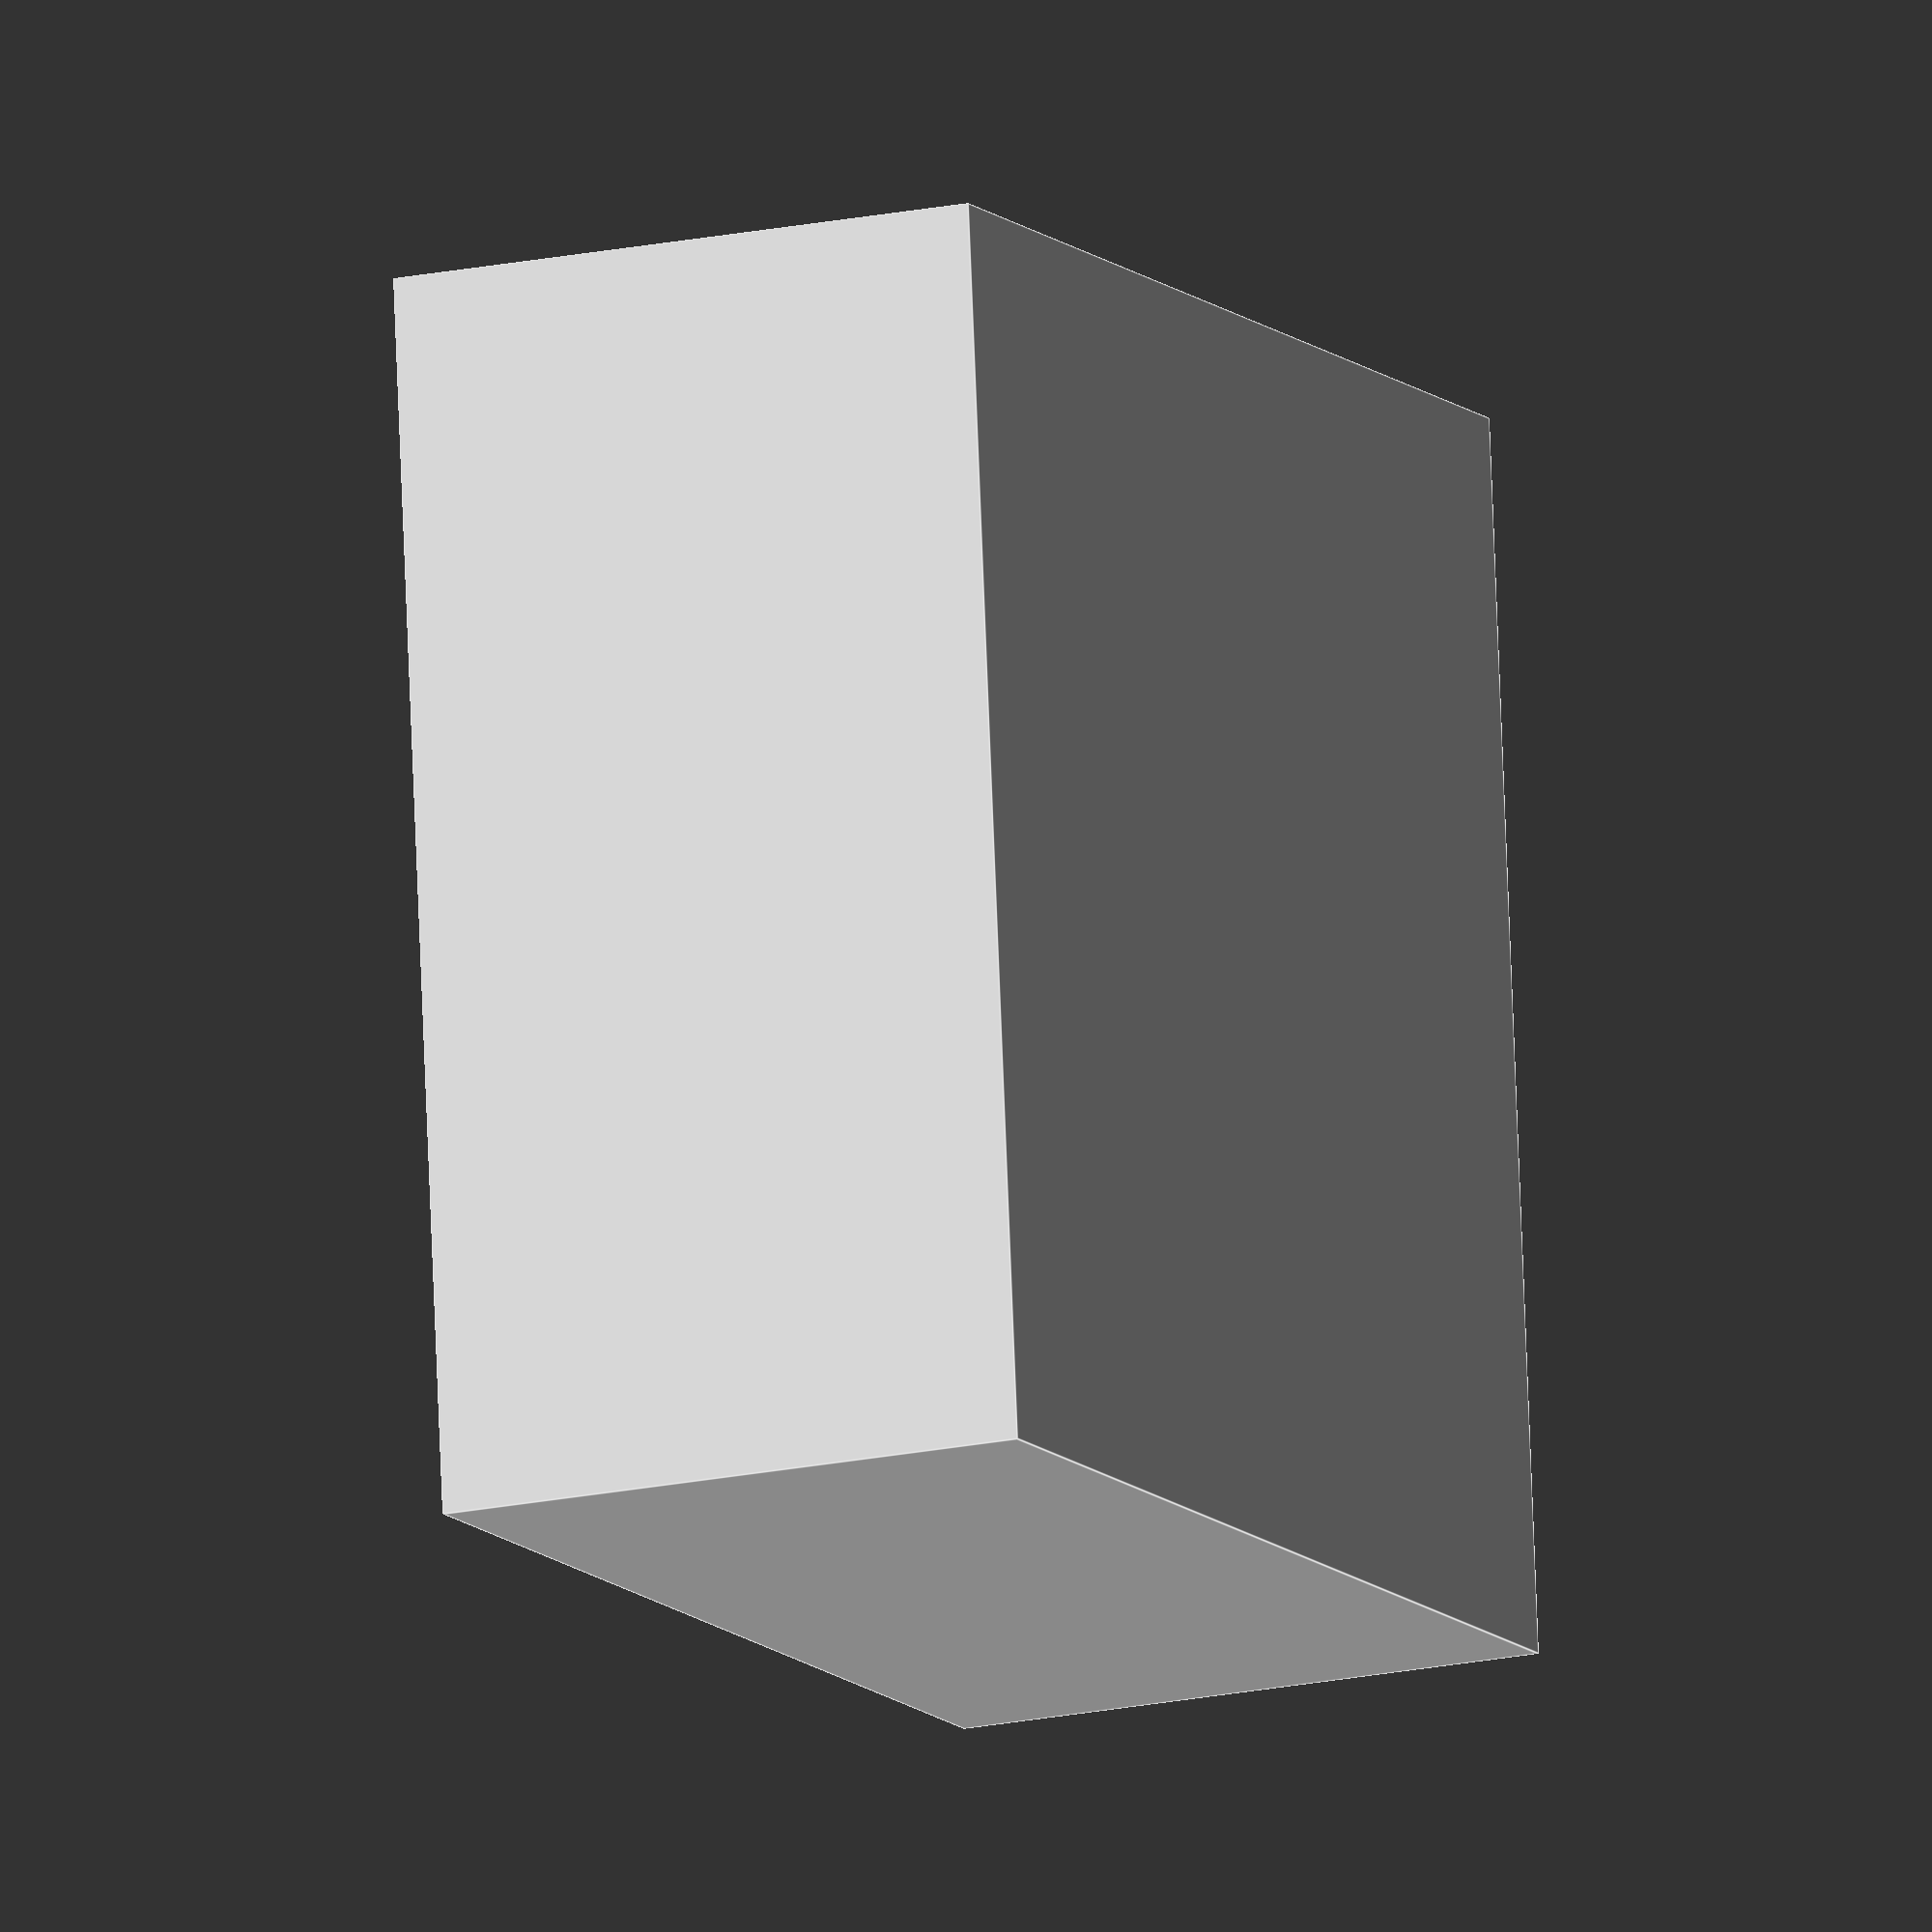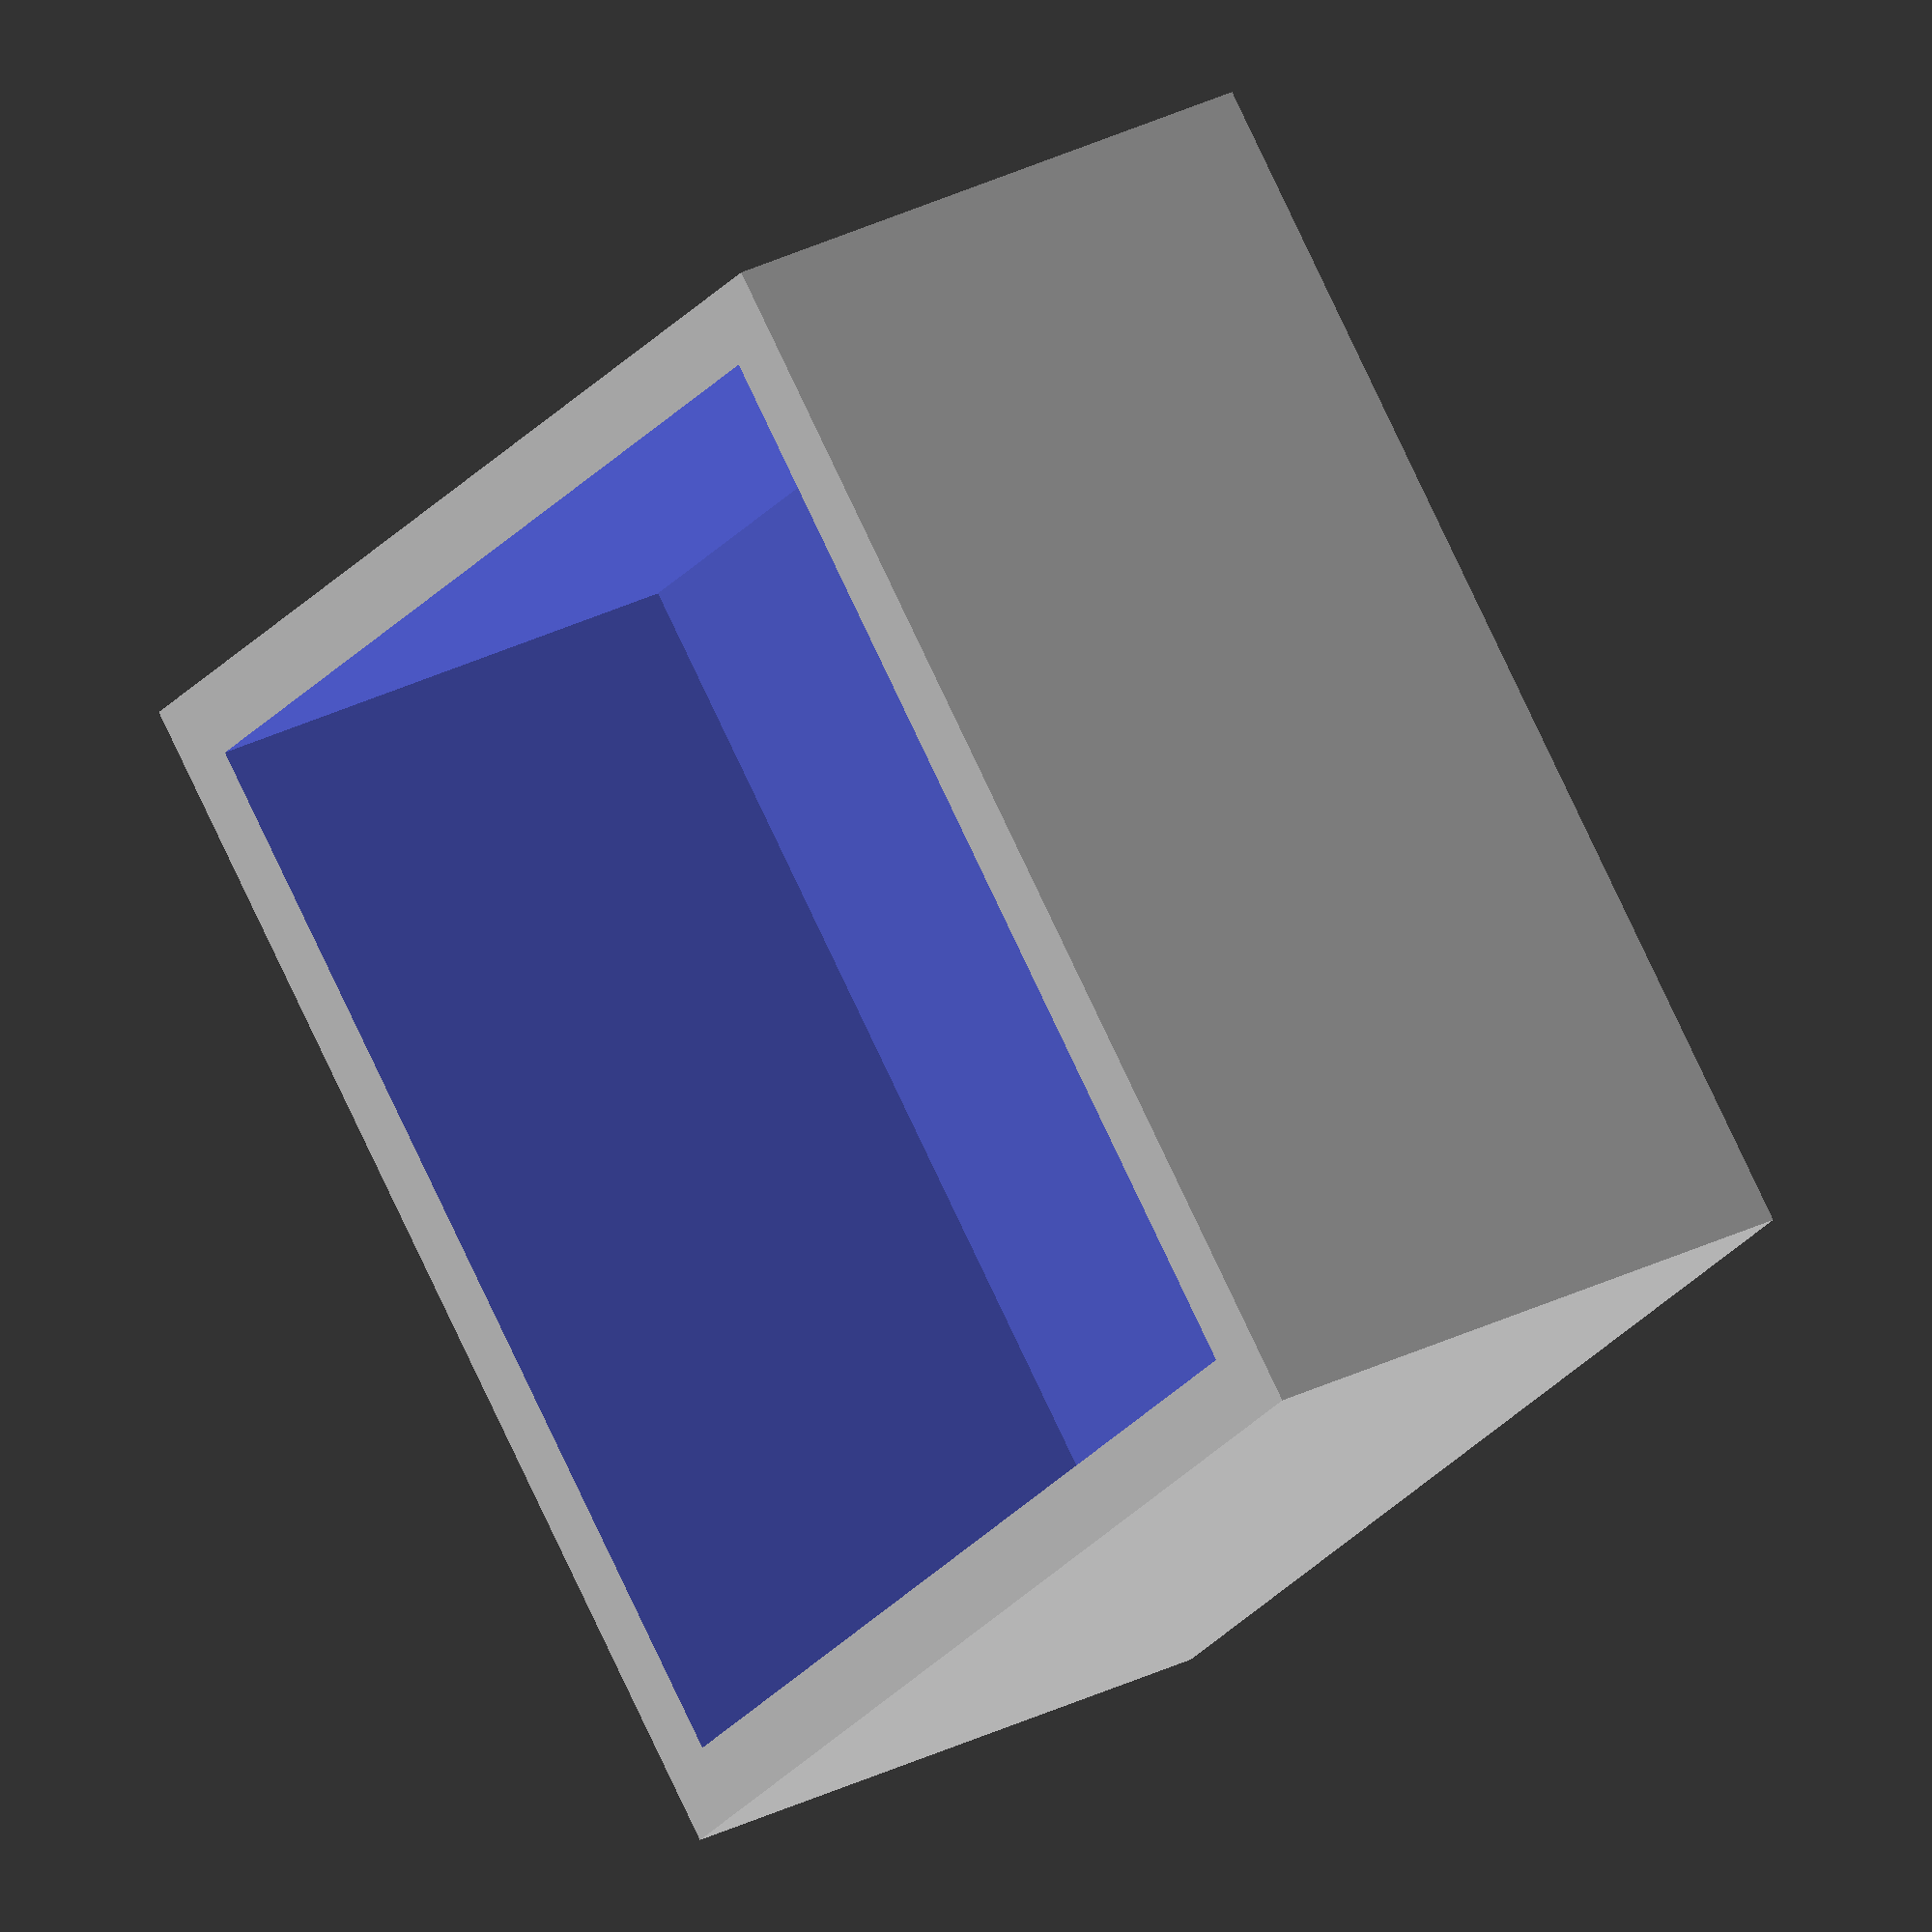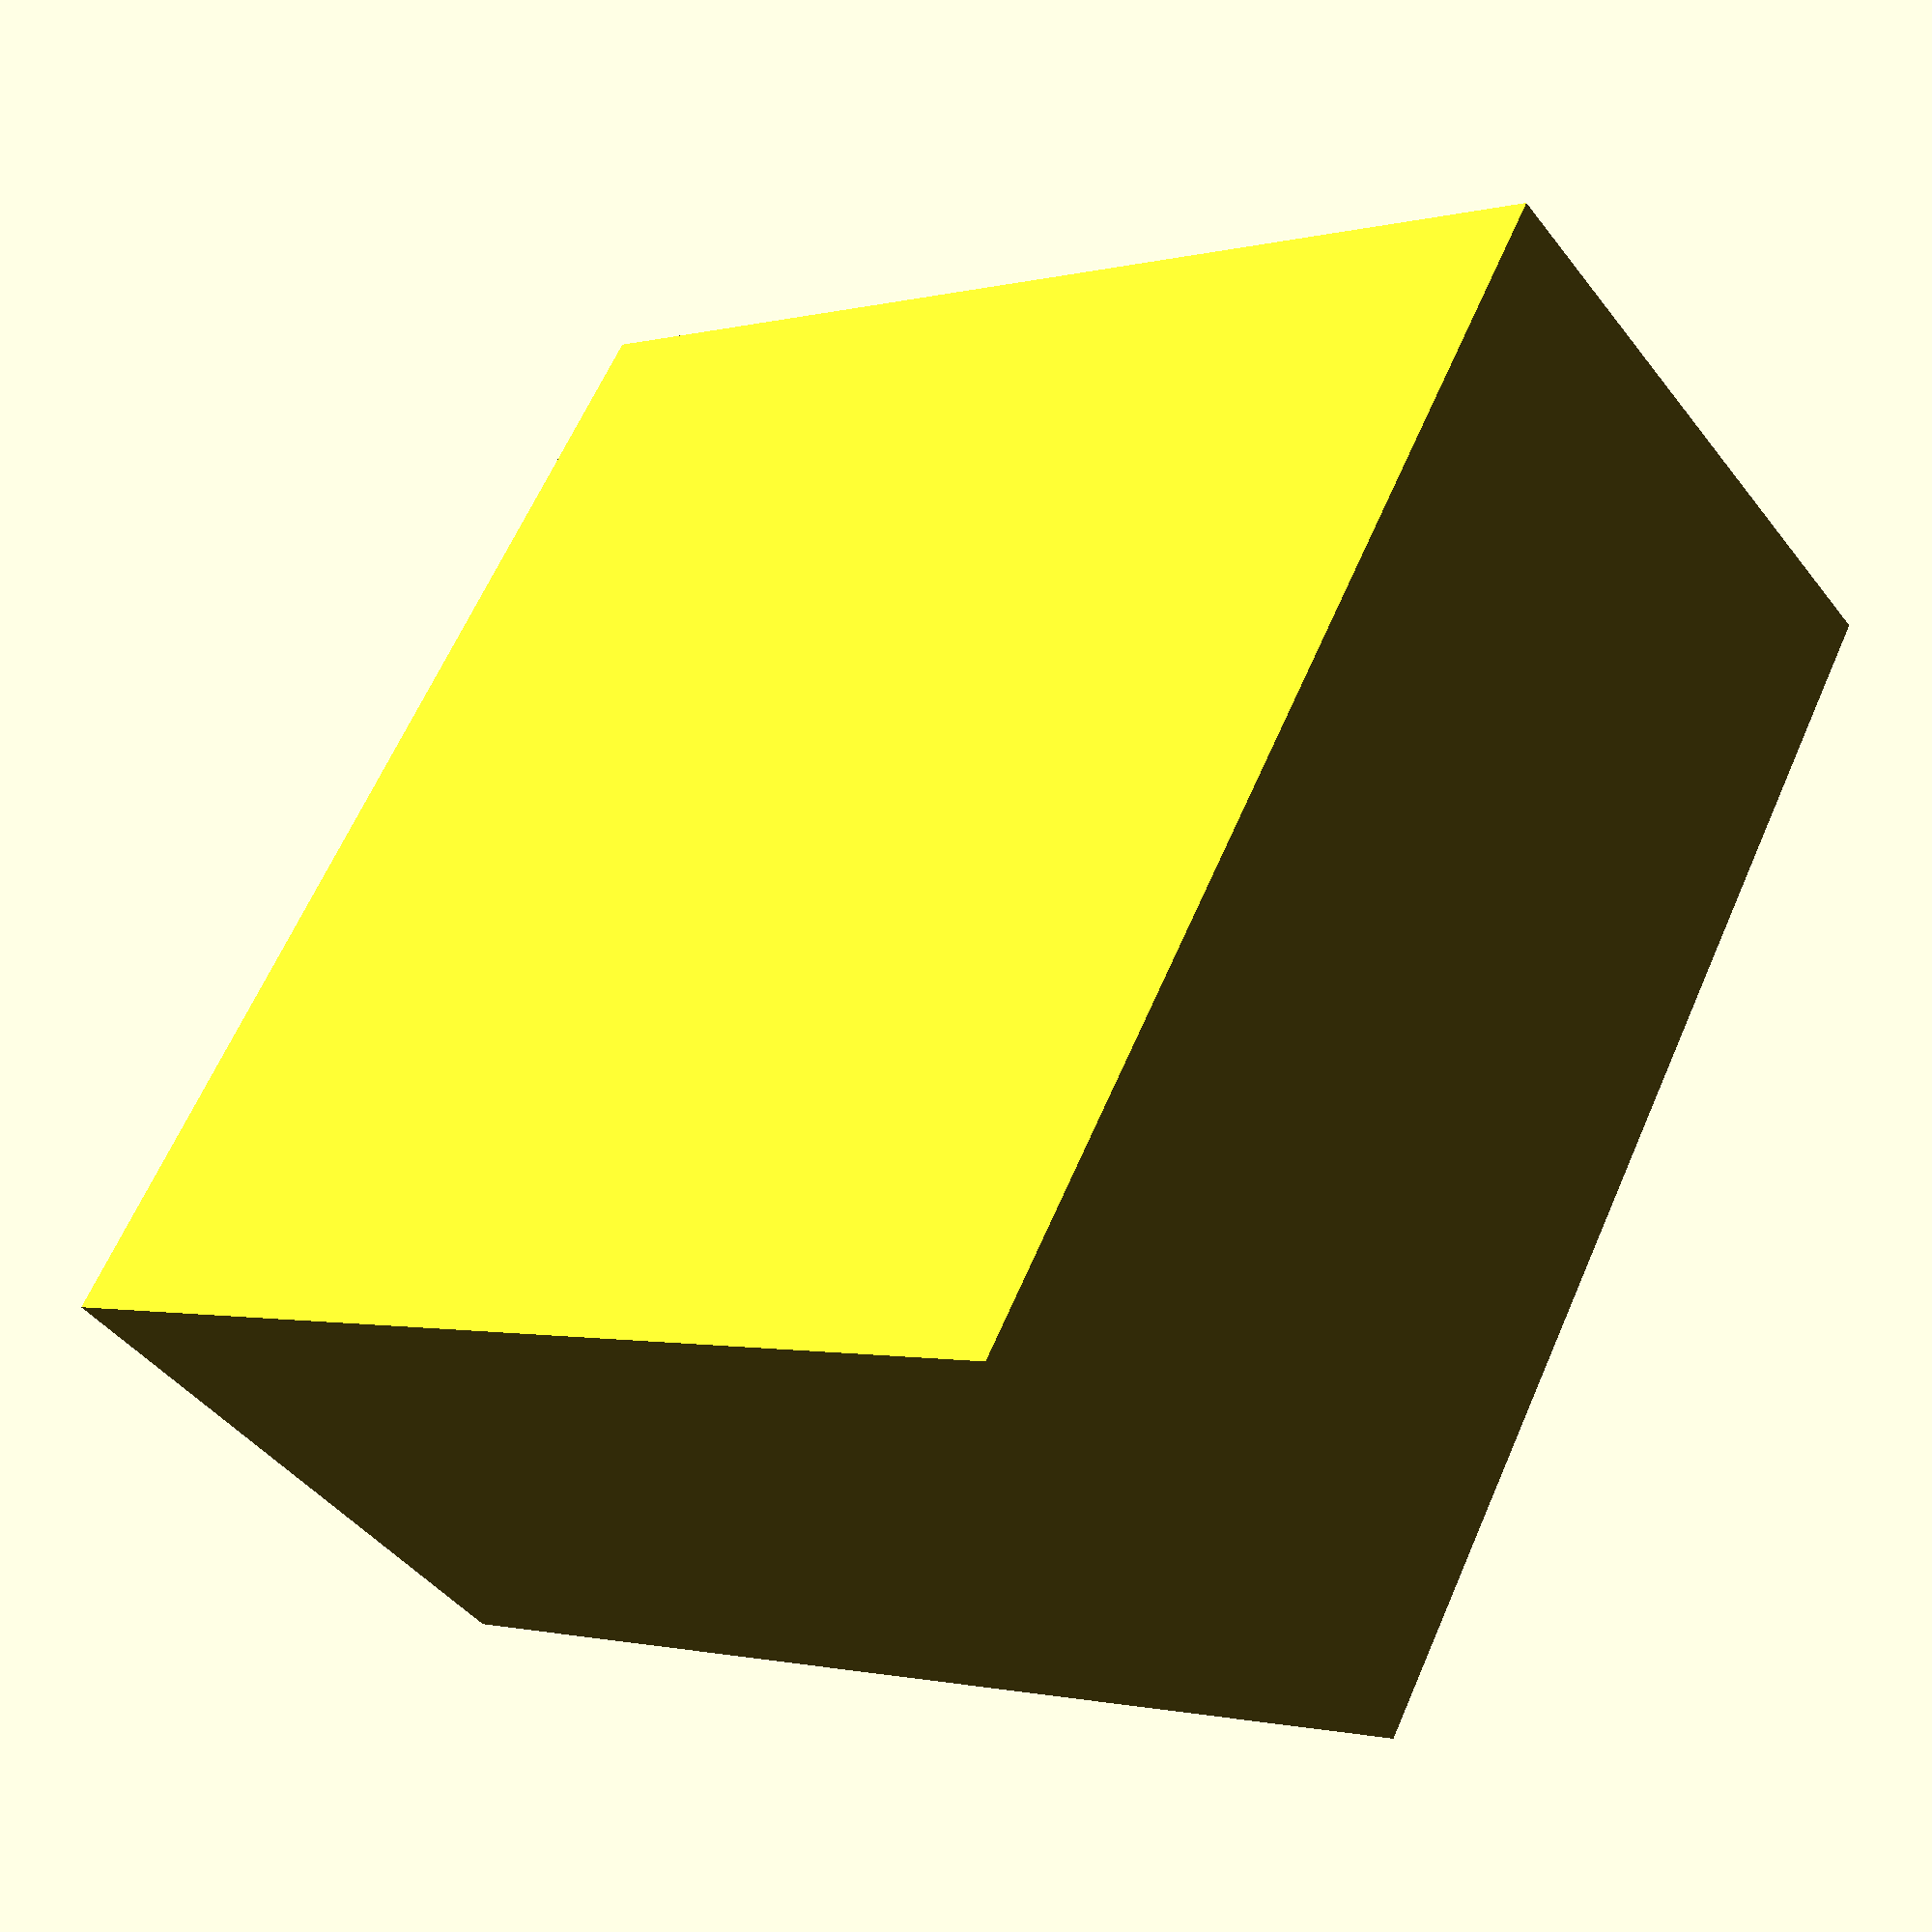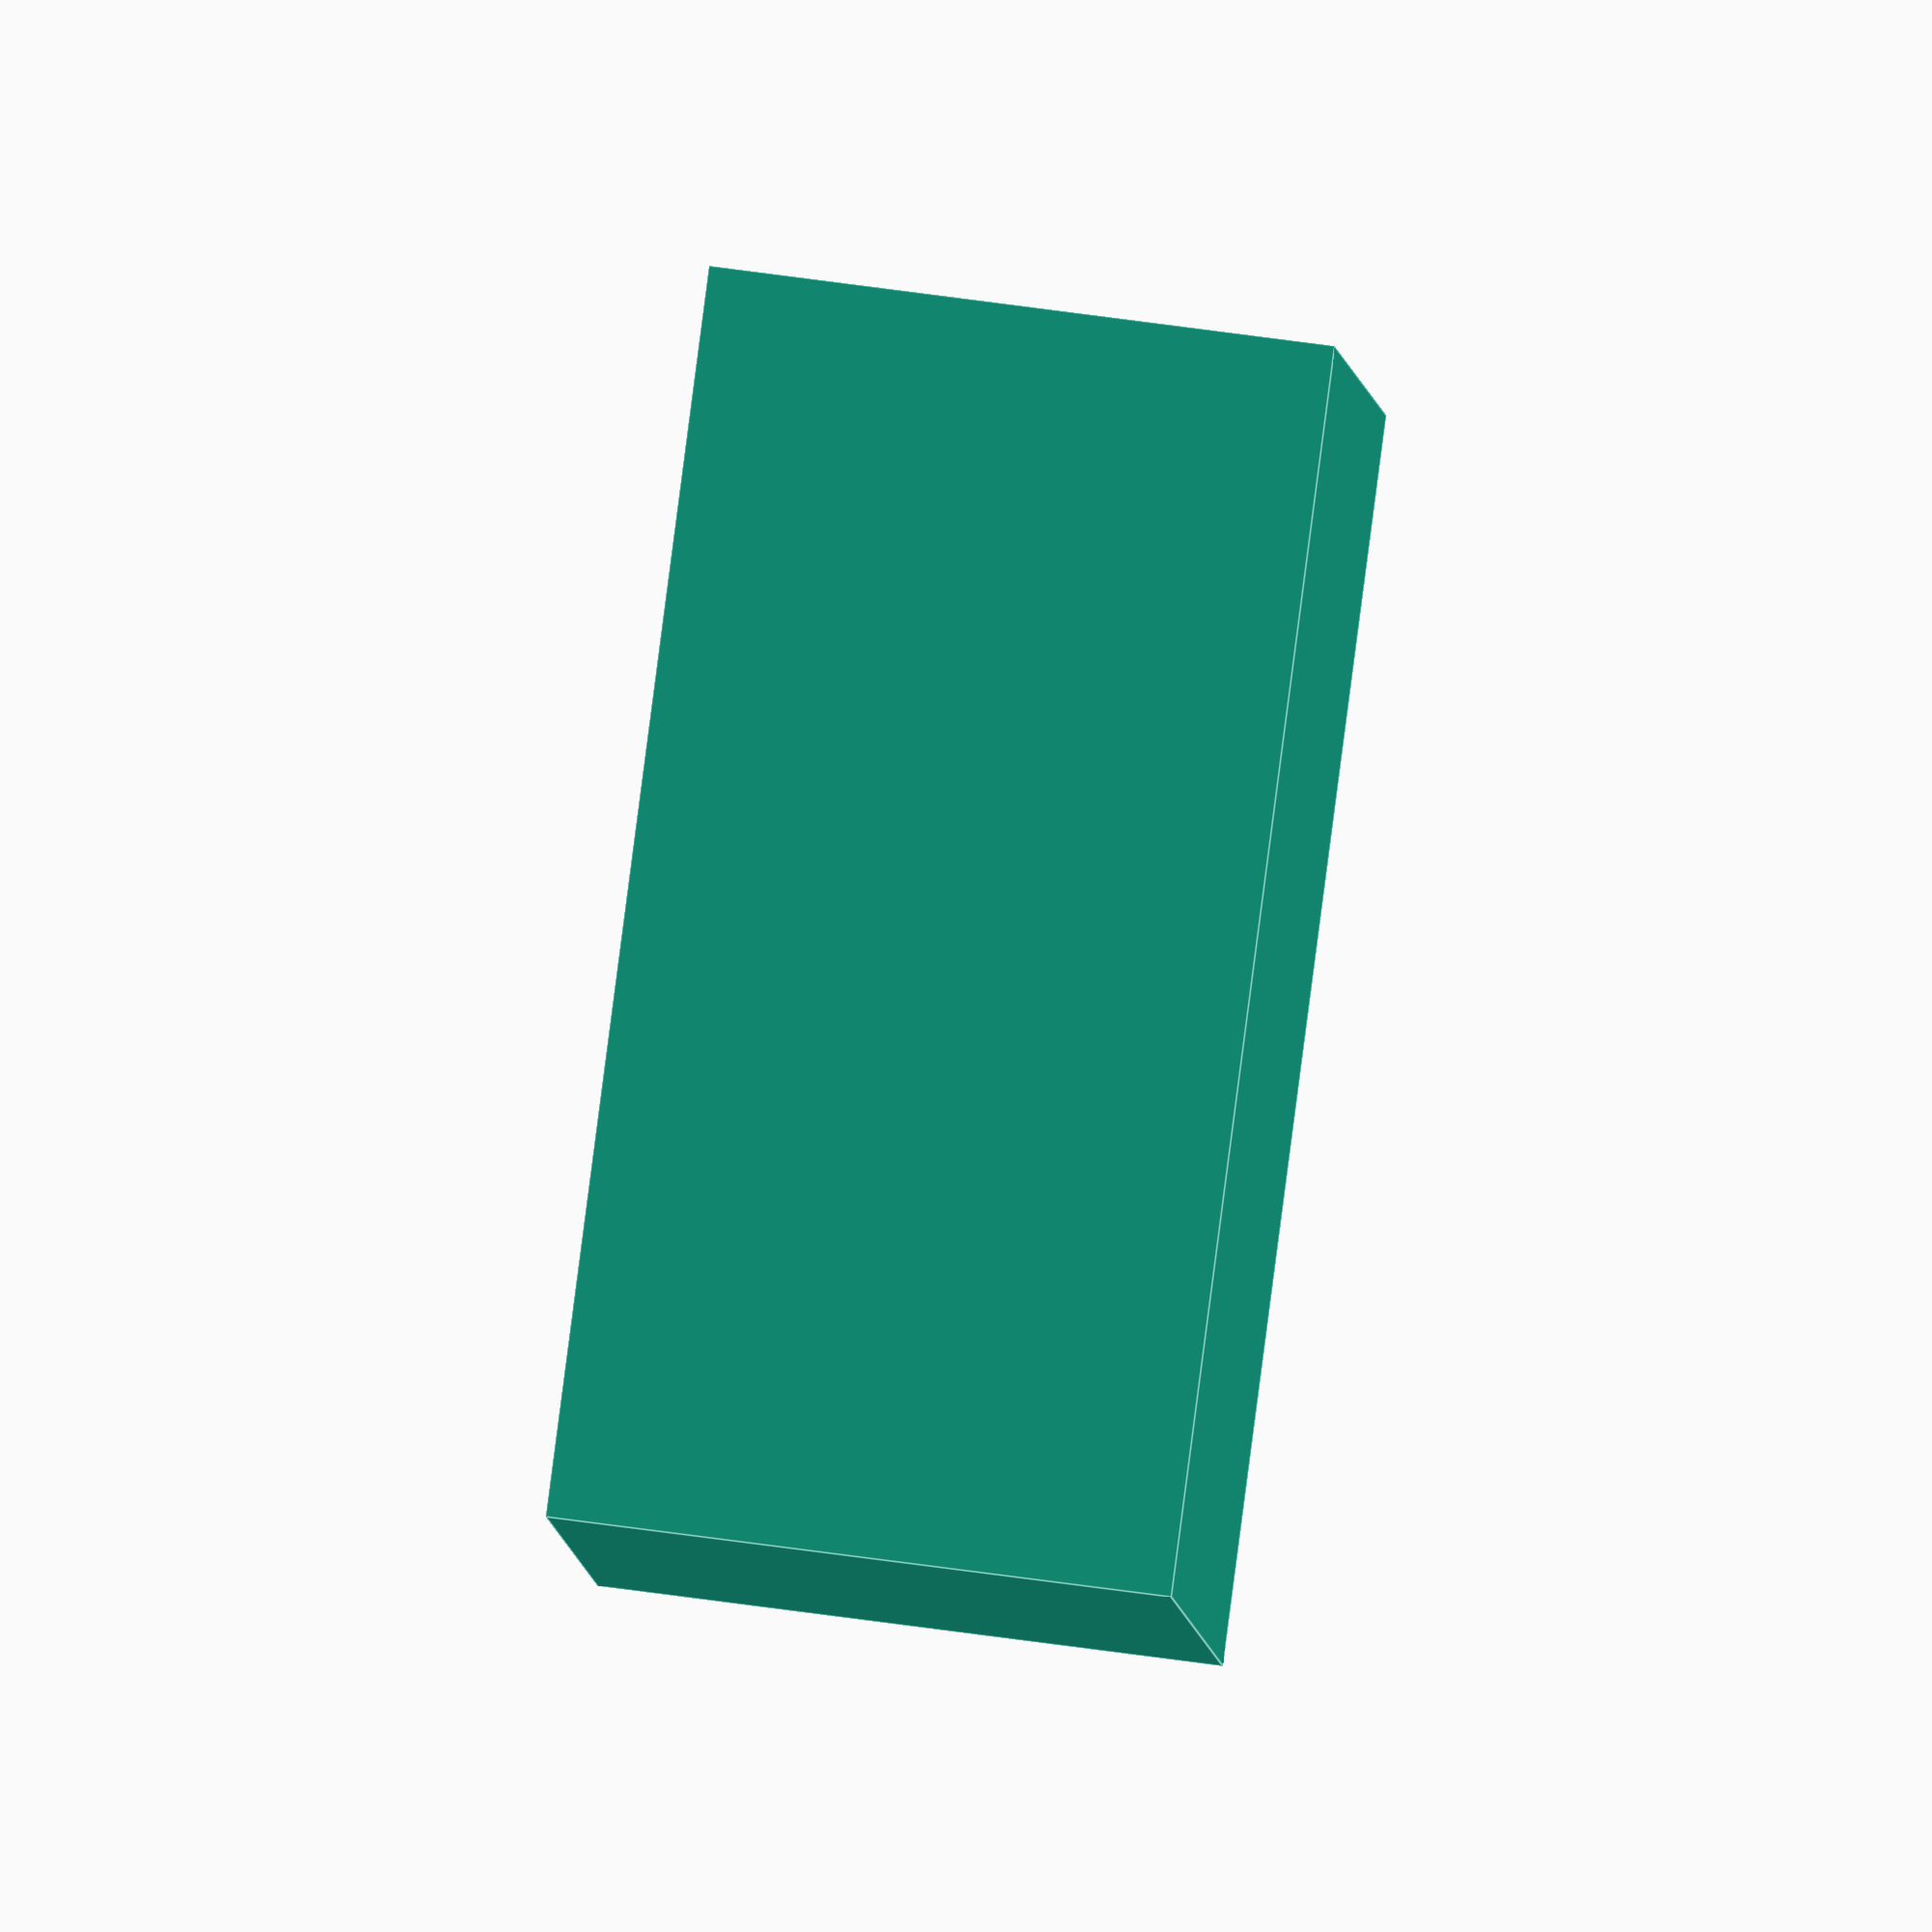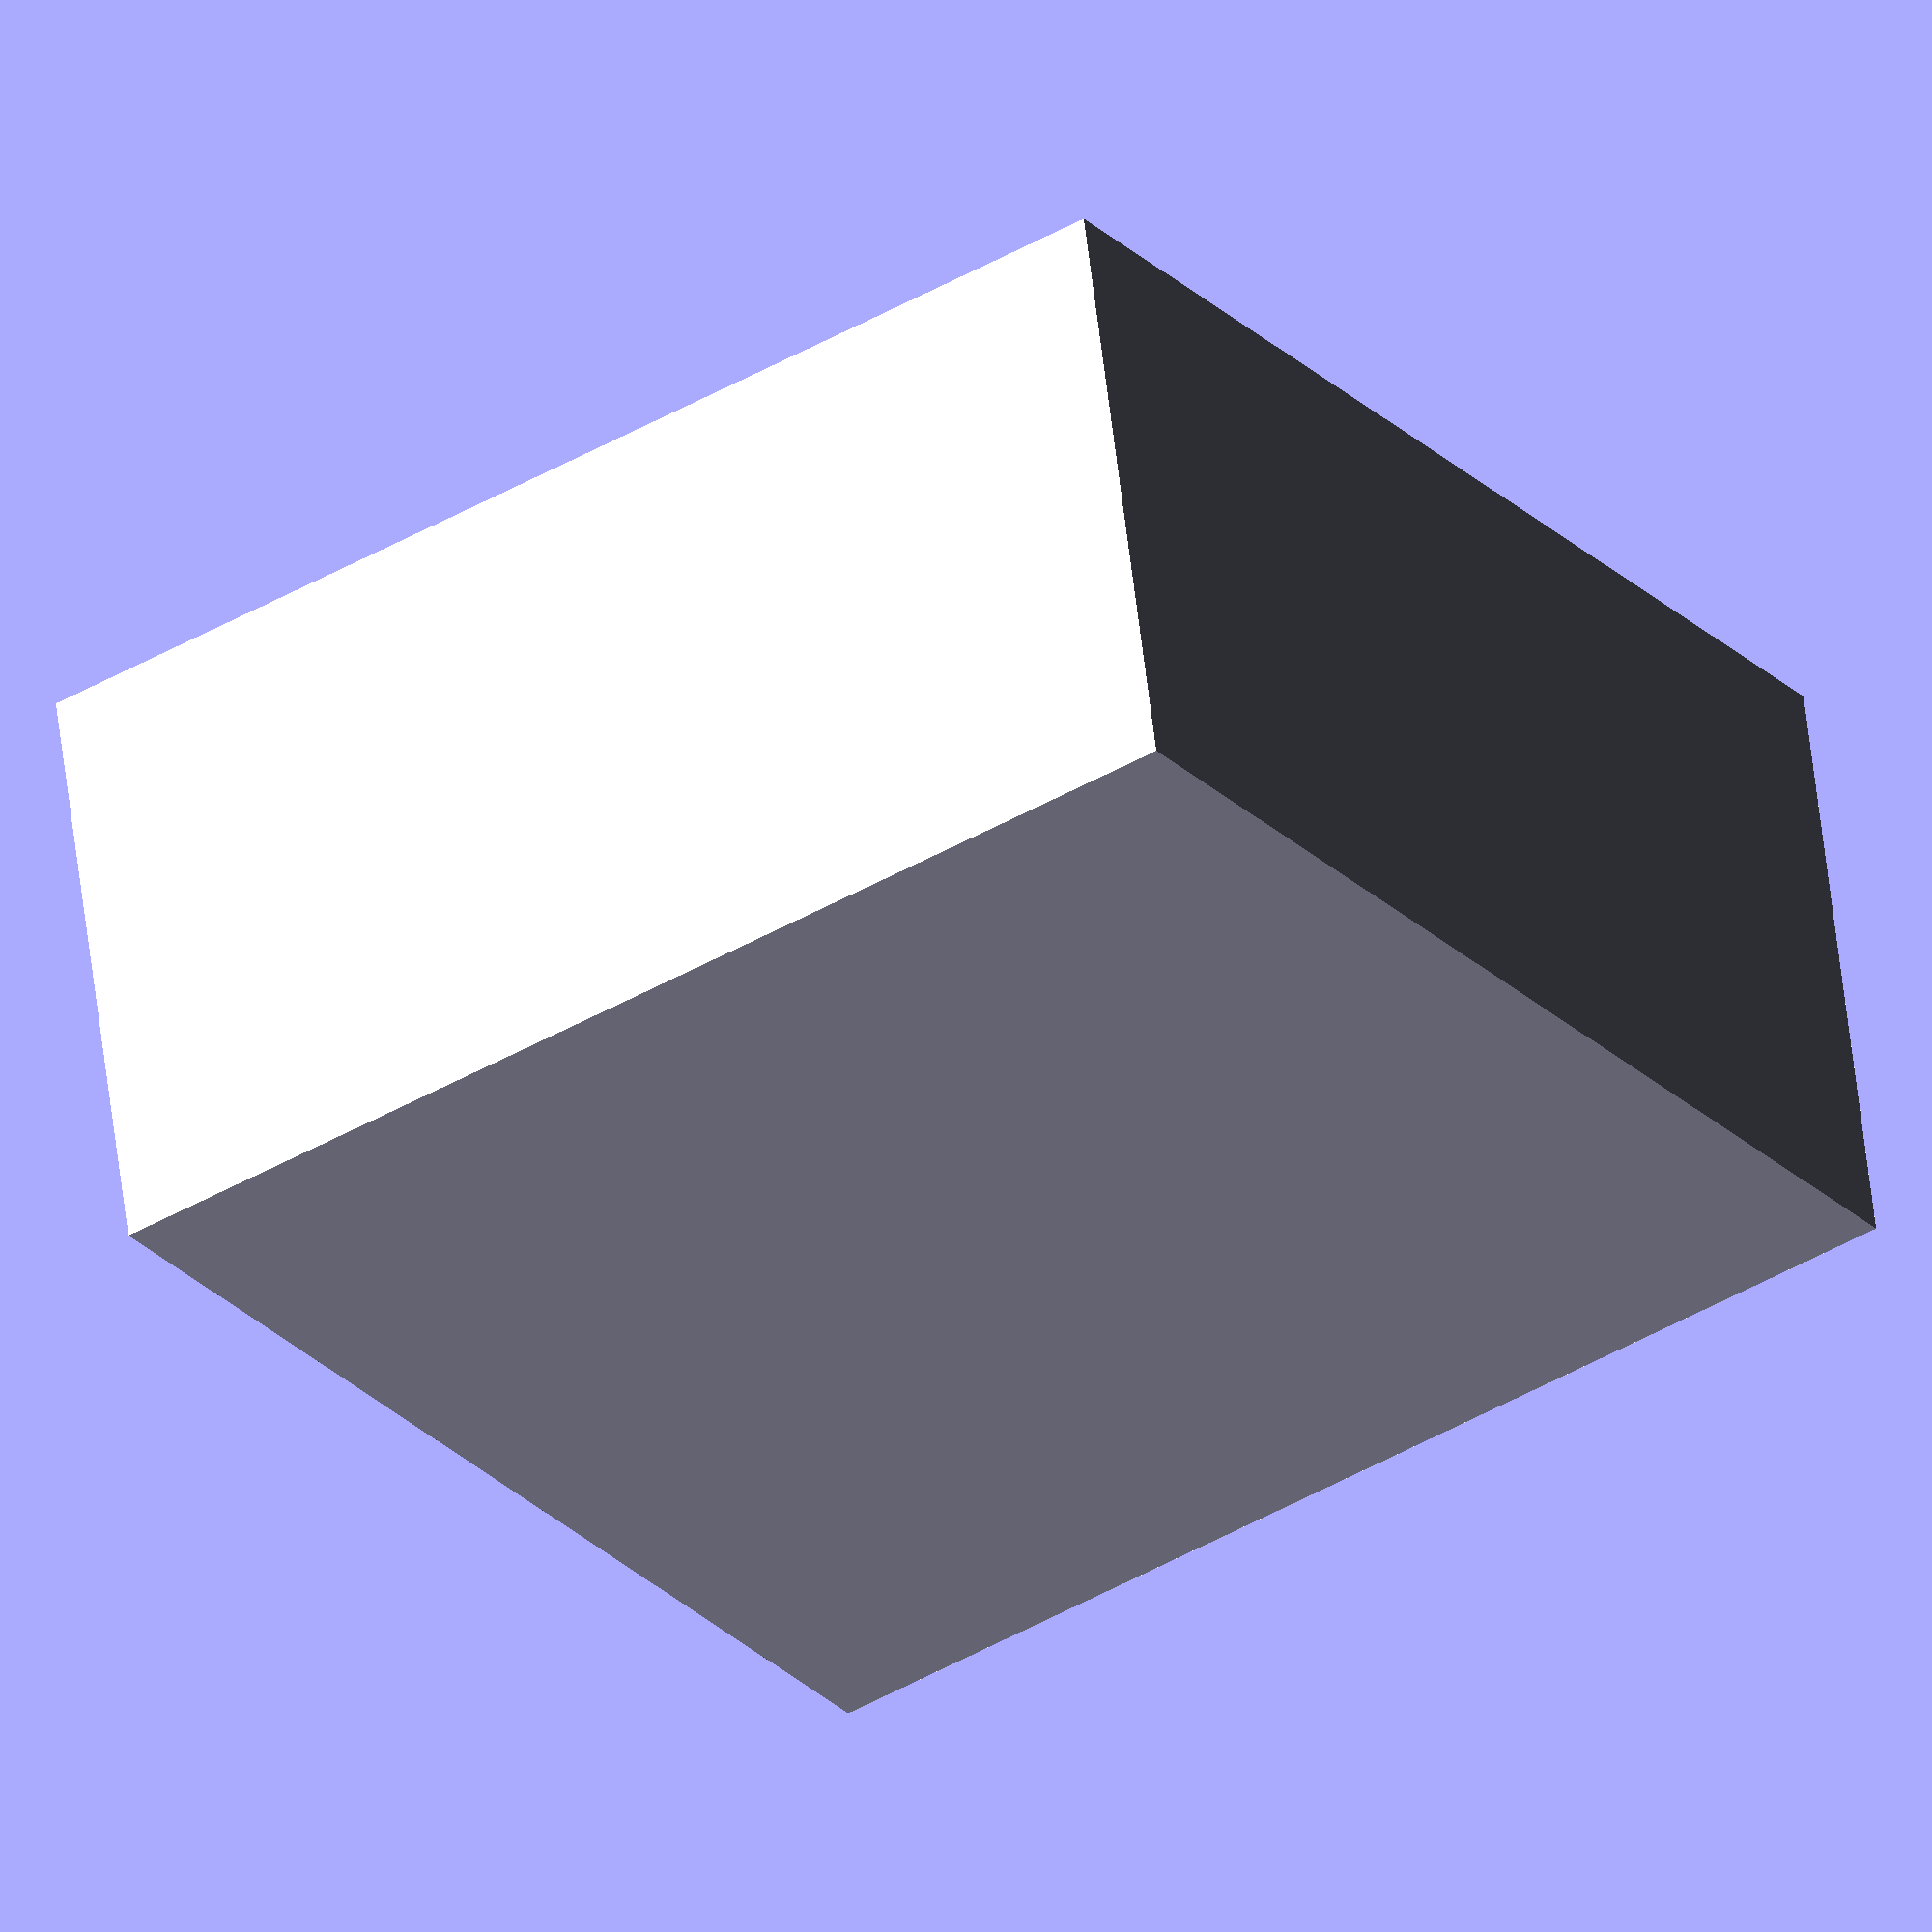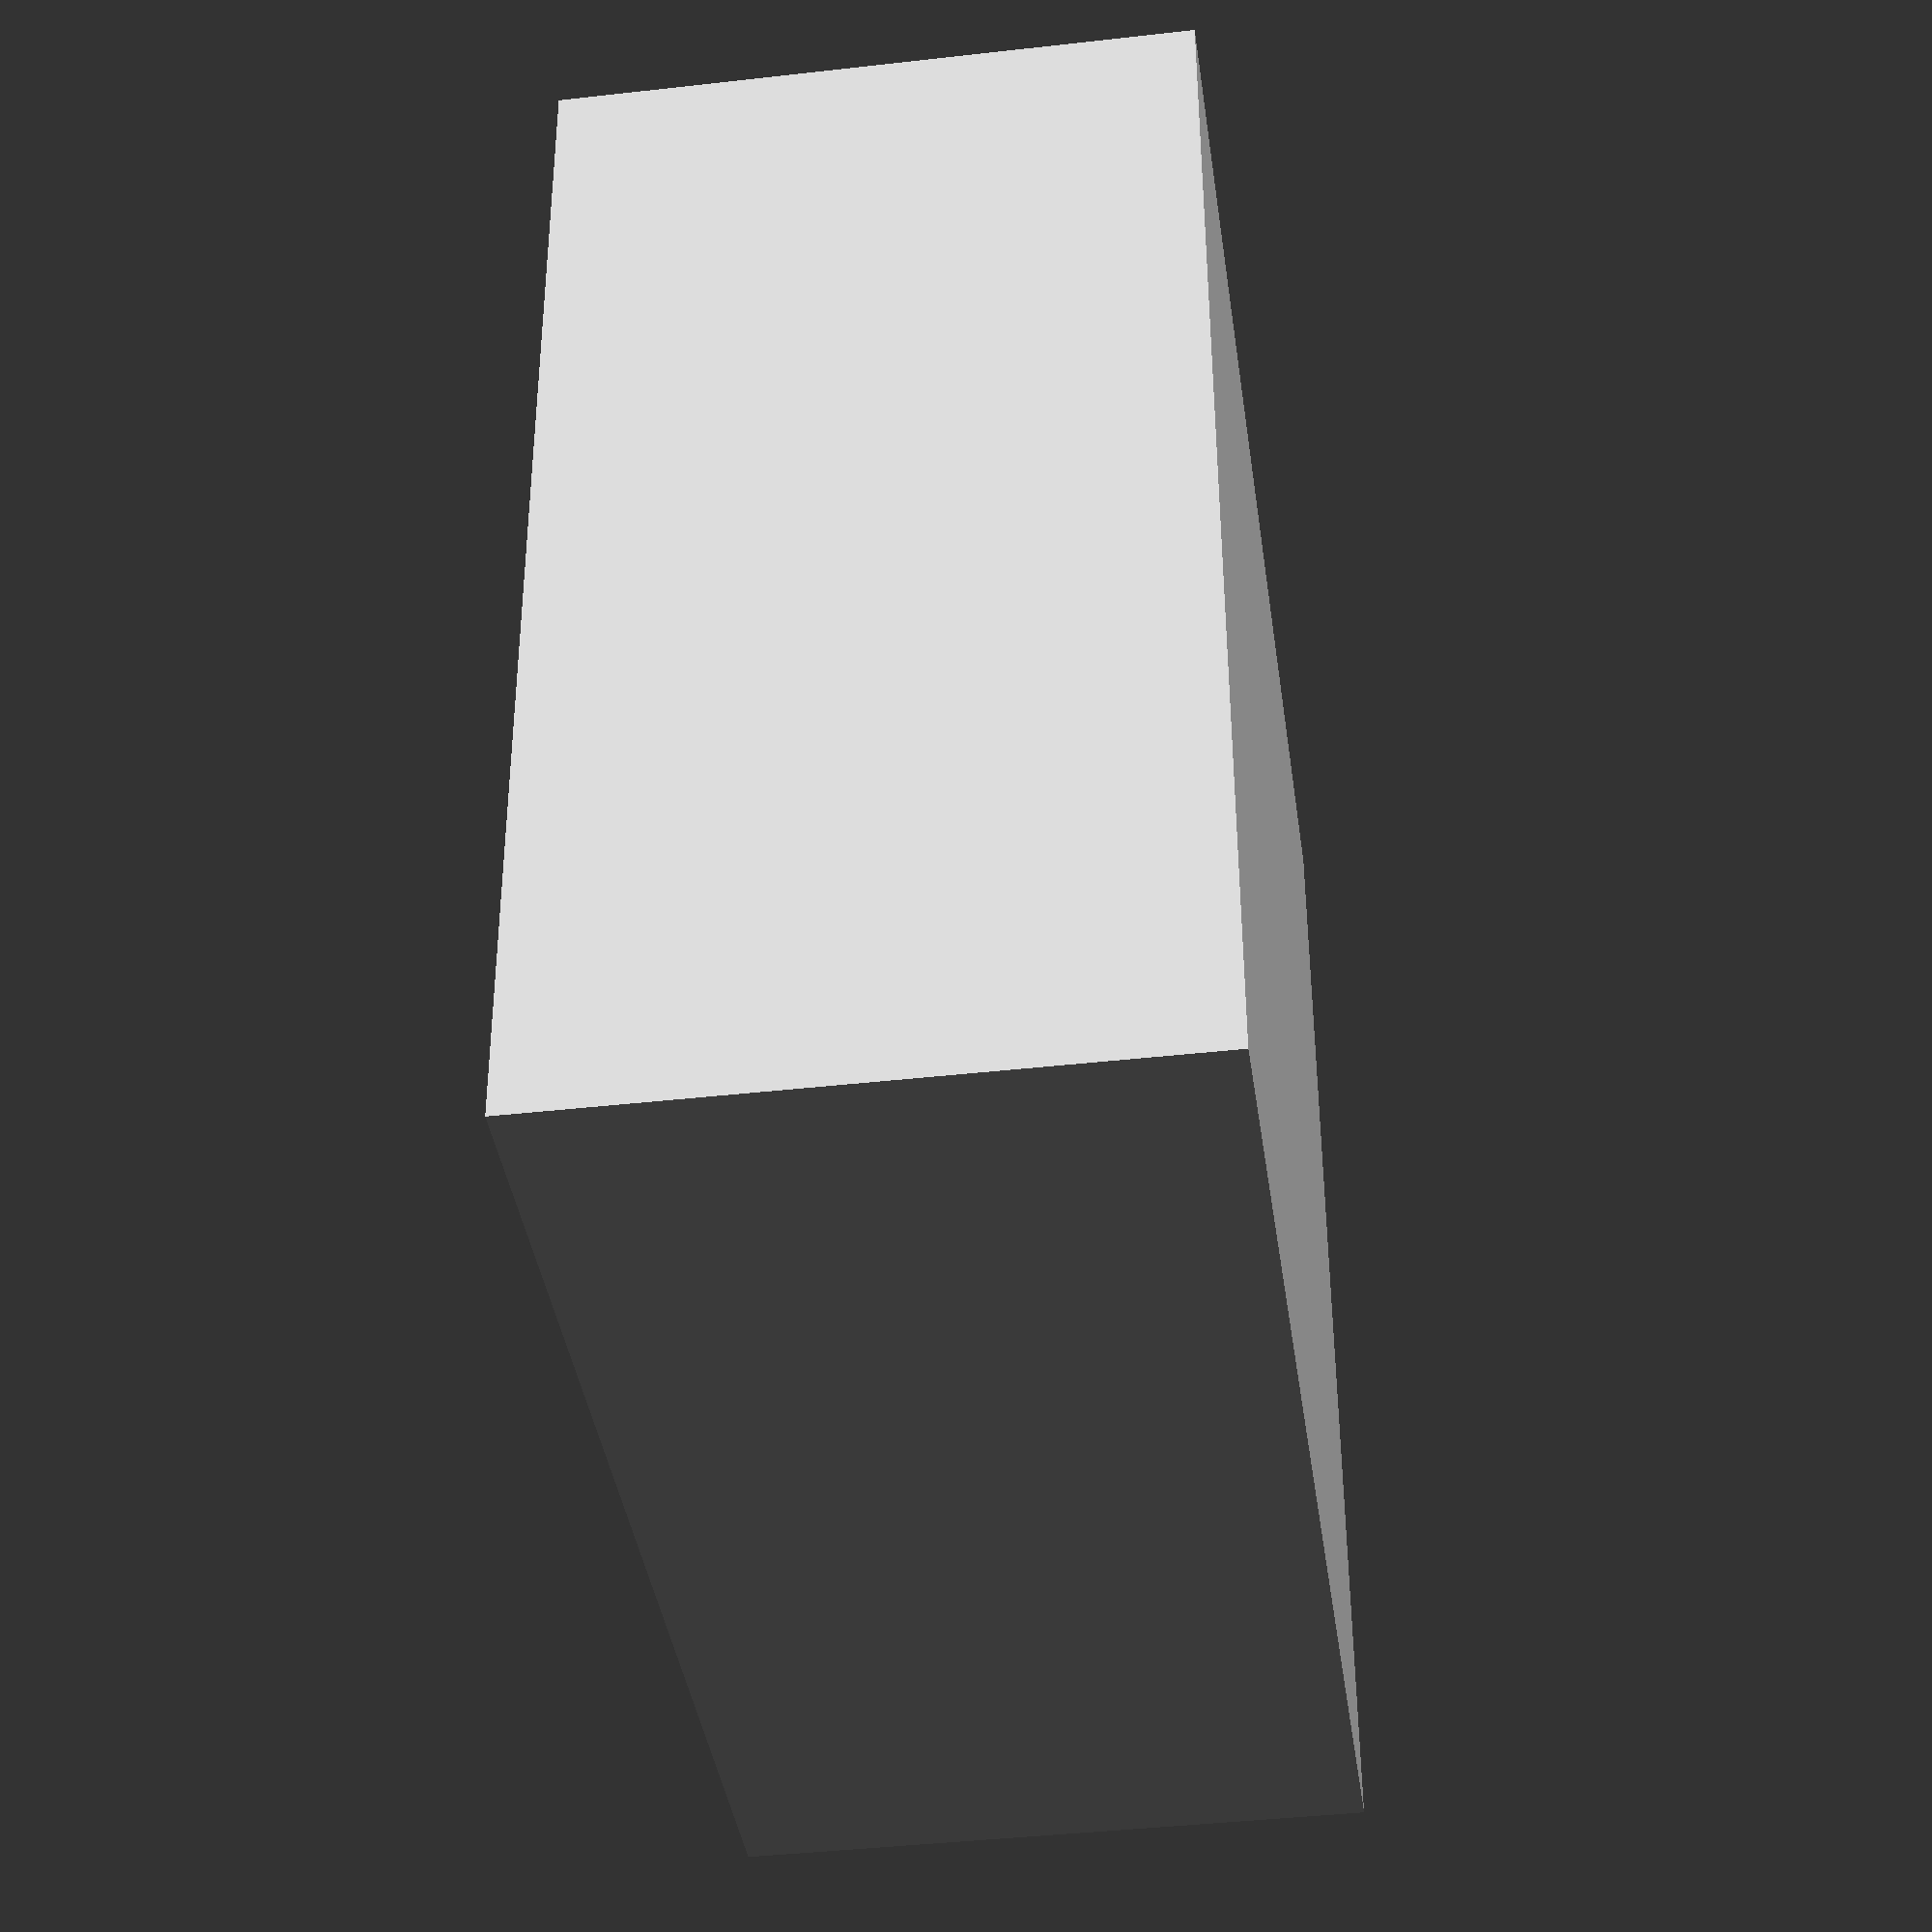
<openscad>



/* [box dimensions] */
//inner box length
iB_width = 30;
//inner box depth
iB_depth  = 30;
//inner box height
iB_height = 15;
//wall thickness
wall_thickness = 2;

/* [Hidden] */
//margin for the overlaps so that the preview gets right
preview_margin = 0.001;


module top(){
    difference(){
        //outher shell
        cube([iB_width + 2*wall_thickness, iB_depth + 2*wall_thickness, iB_height + wall_thickness]);
        //remove inside
        translate([wall_thickness, wall_thickness, wall_thickness + preview_margin]){
            cube([iB_width, iB_depth, iB_height + wall_thickness]);
        }
    }
}

top();
</openscad>
<views>
elev=196.7 azim=5.4 roll=65.5 proj=o view=edges
elev=153.0 azim=317.1 roll=129.0 proj=o view=wireframe
elev=225.2 azim=150.8 roll=324.7 proj=p view=solid
elev=290.6 azim=287.6 roll=97.8 proj=o view=edges
elev=302.0 azim=305.0 roll=173.4 proj=o view=solid
elev=221.1 azim=92.0 roll=82.1 proj=p view=solid
</views>
